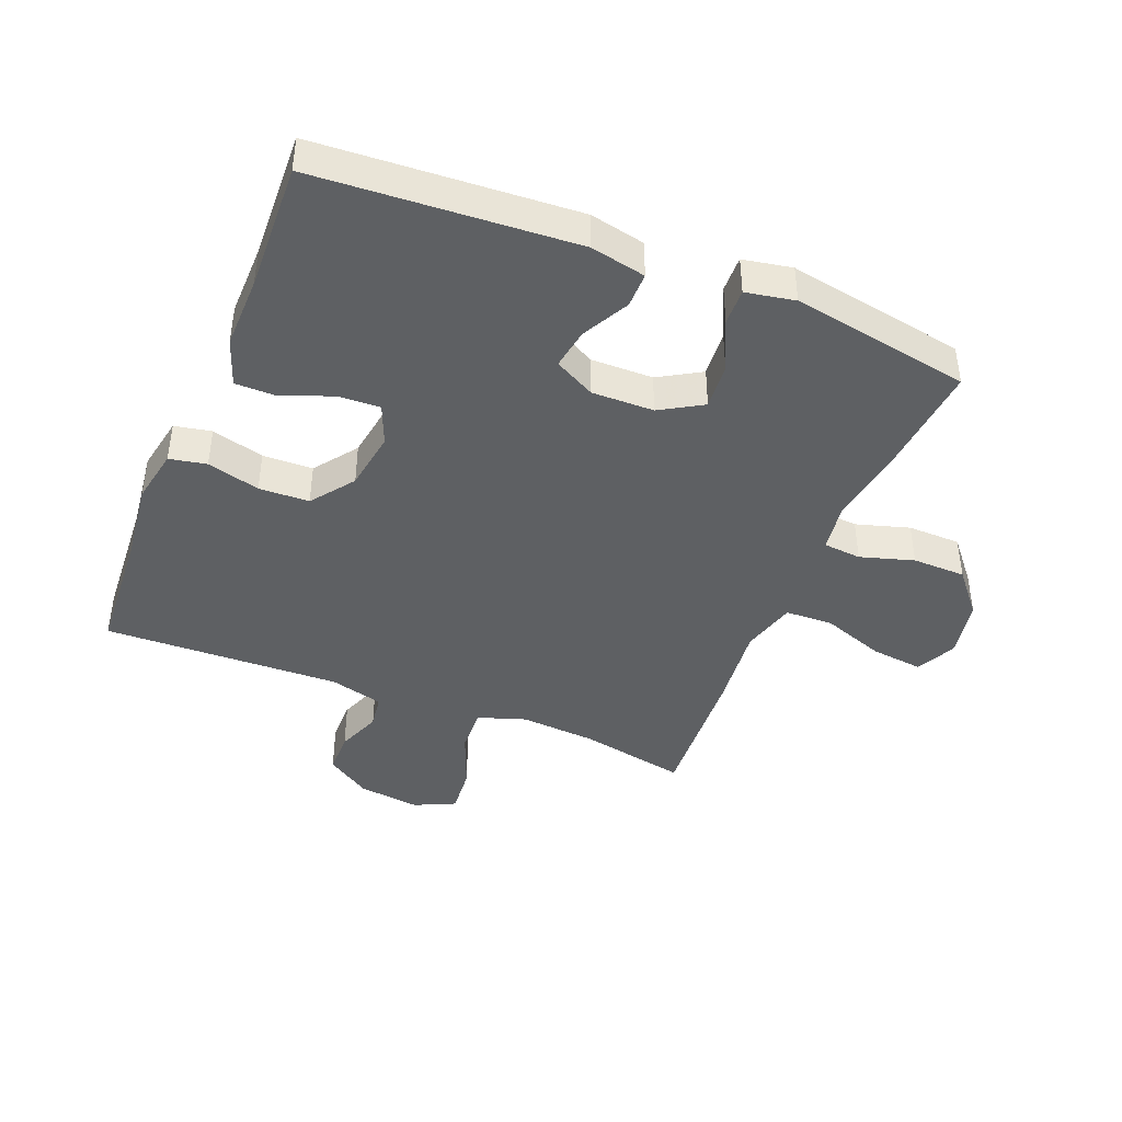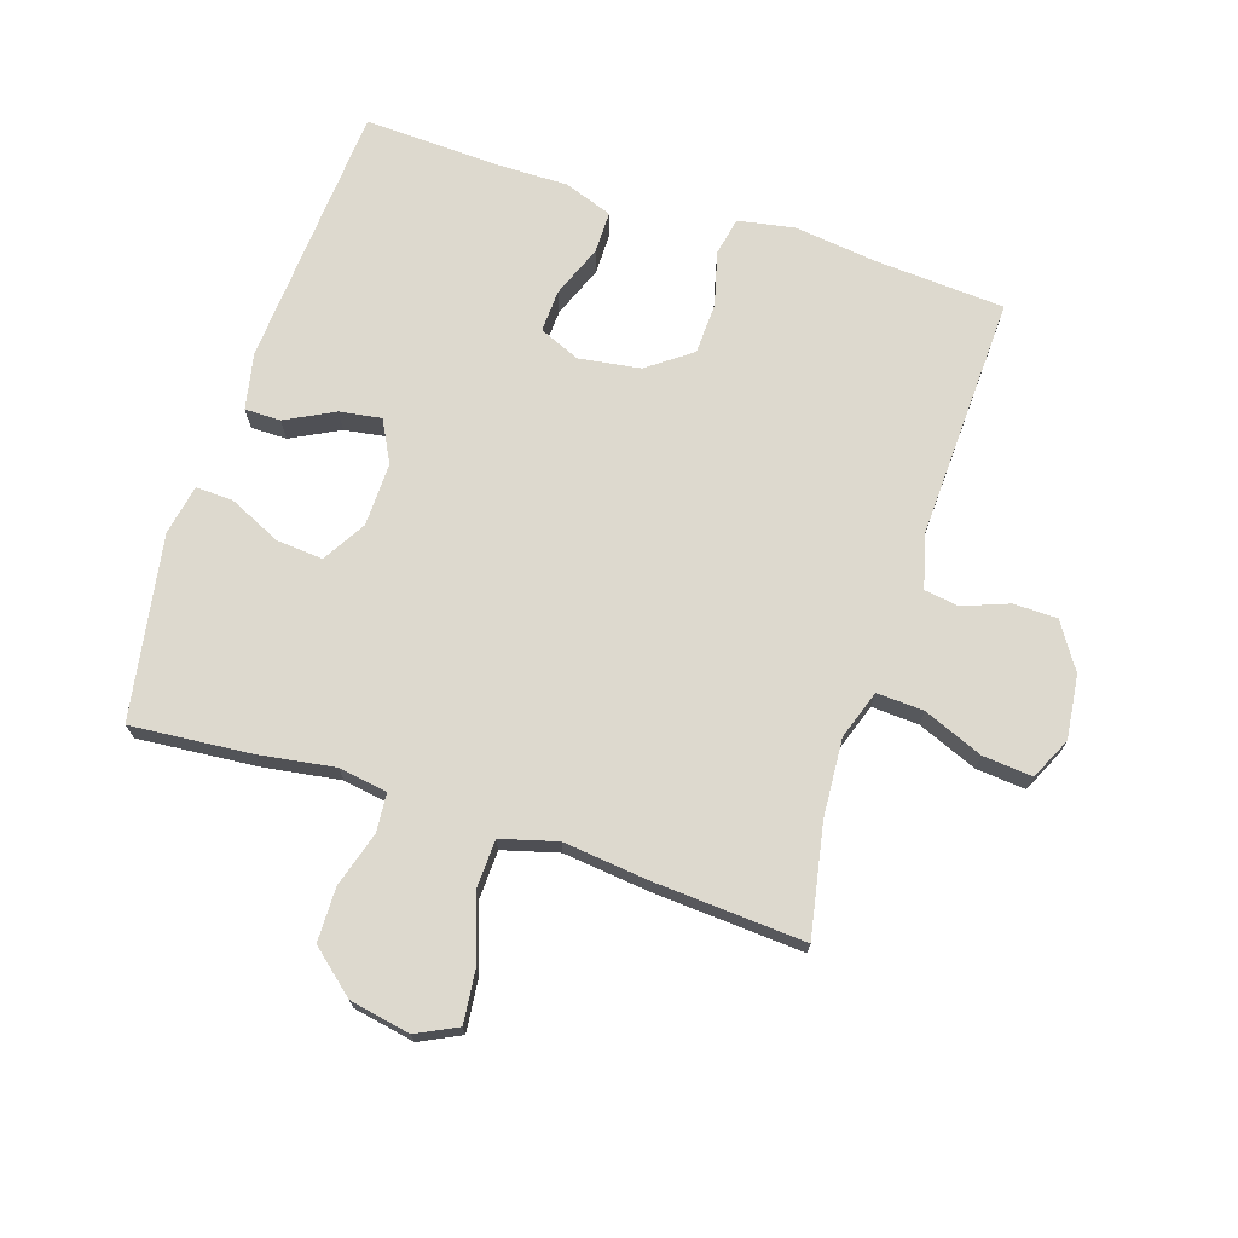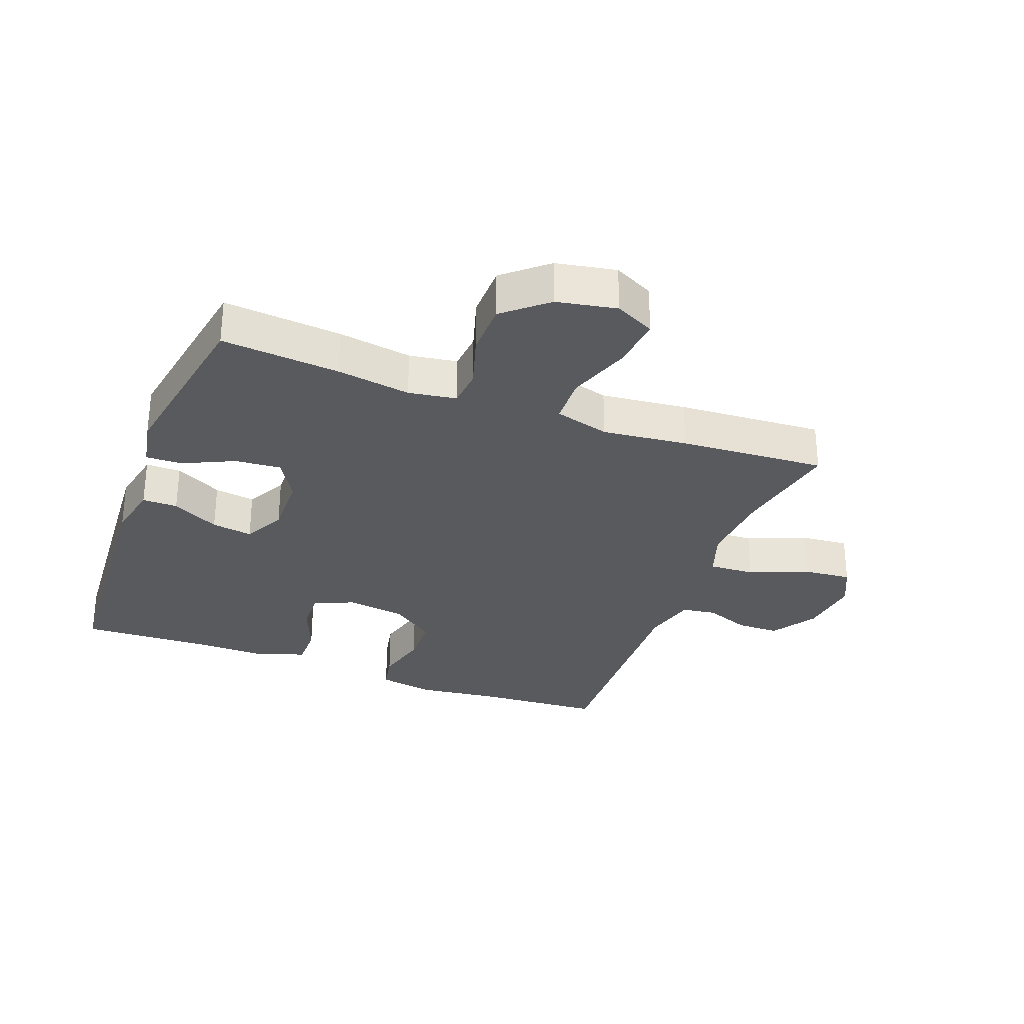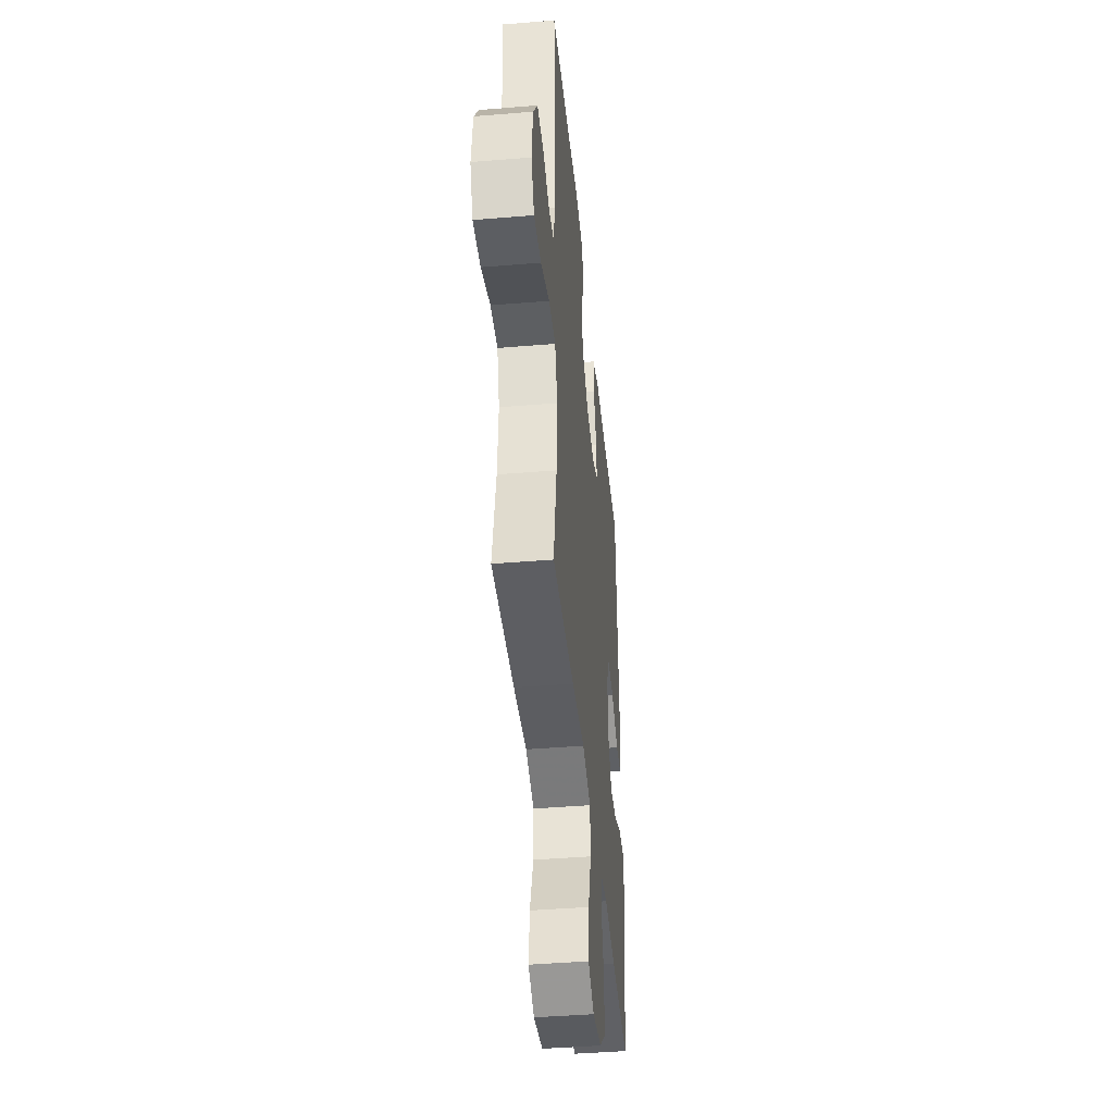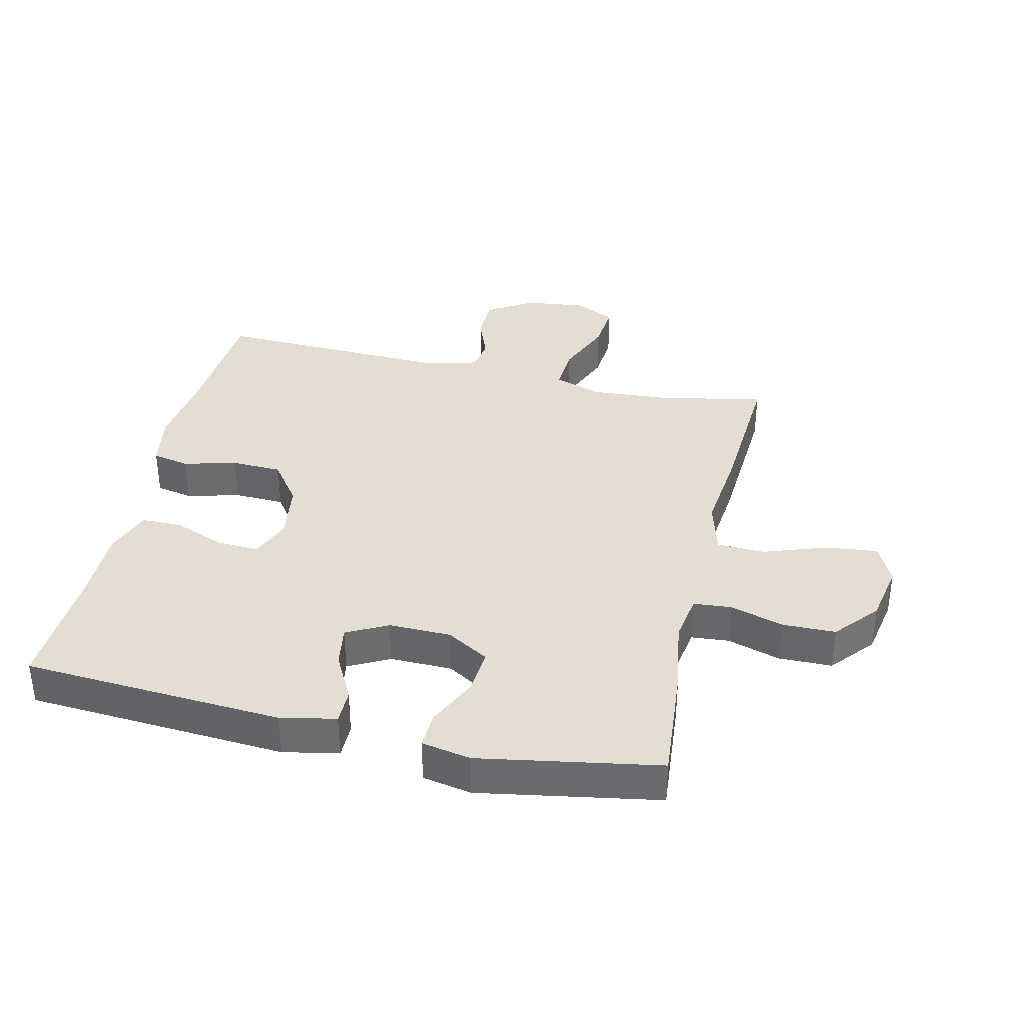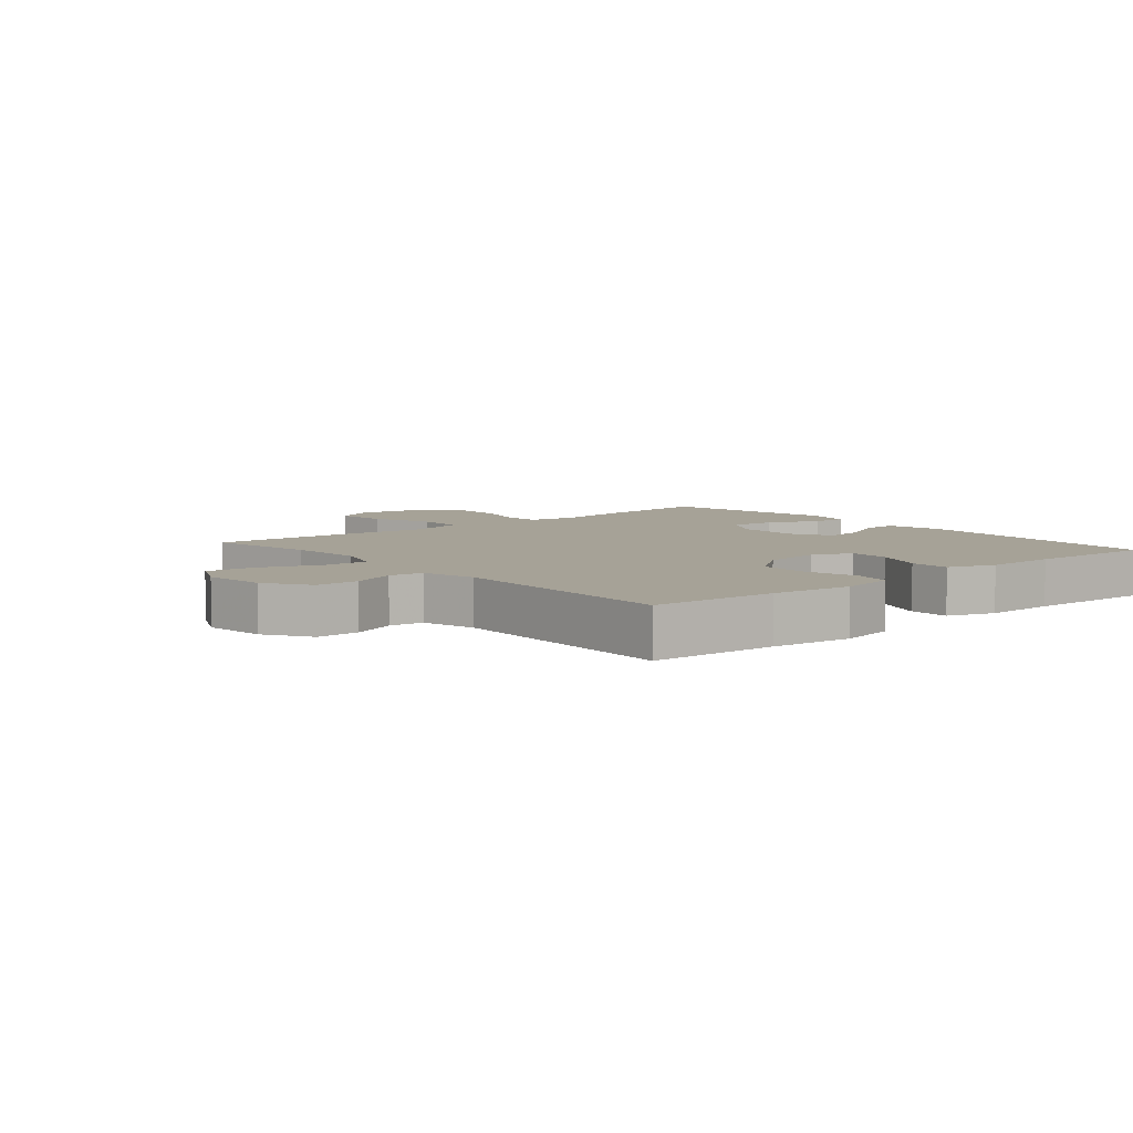
<metadata>
{"format":"obj","ext":"obj","renderer":"f3d","projection":"perspective","resolution":1024,"background":"white","views":[{"elev":-42.4,"azim":67.8,"up":"+Y"},{"elev":71.7,"azim":-162.0,"up":"+Y"},{"elev":-30.5,"azim":159.3,"up":"+Y"},{"elev":-42.9,"azim":-84.4,"up":"+Z"},{"elev":36.3,"azim":102.9,"up":"+Y"},{"elev":6.5,"azim":-40.5,"up":"+Y"}]}
</metadata>
<code>
v -0.5 0.07 -0.5
v -0.467 0.07 -0.328
v -0.459 0.07 -0.207
v -0.485 0.07 -0.131
v -0.558 0.07 -0.135
v -0.651 0.07 -0.173
v -0.728 0.07 -0.18
v -0.759 0.07 -0.115
v -0.747 0.07 -0.016
v -0.701 0.07 0.055
v -0.633 0.07 0.056
v -0.562 0.07 0.029
v -0.508 0.07 0.037
v -0.486 0.07 0.122
v -0.5 0.07 0.5
v -0.298 0.07 0.513
v -0.17 0.07 0.529
v -0.082 0.07 0.513
v -0.07 0.07 0.454
v -0.092 0.07 0.37
v -0.089 0.07 0.29
v -0.021 0.07 0.24
v 0.074 0.07 0.226
v 0.138 0.07 0.253
v 0.135 0.07 0.319
v 0.103 0.07 0.4
v 0.103 0.07 0.465
v 0.178 0.07 0.492
v 0.294 0.07 0.491
v 0.5 0.07 0.5
v 0.528 0.07 0.087
v 0.51 0.07 -0.001
v 0.454 0.07 -0.001
v 0.379 0.07 0.038
v 0.314 0.07 0.048
v 0.28 0.07 -0.017
v 0.282 0.07 -0.116
v 0.322 0.07 -0.183
v 0.395 0.07 -0.177
v 0.476 0.07 -0.139
v 0.534 0.07 -0.137
v 0.549 0.07 -0.215
v 0.5 0.07 -0.5
v 0.312 0.07 -0.484
v 0.195 0.07 -0.466
v 0.119 0.07 -0.478
v 0.114 0.07 -0.538
v 0.14 0.07 -0.623
v 0.139 0.07 -0.708
v 0.071 0.07 -0.766
v -0.024 0.07 -0.784
v -0.087 0.07 -0.753
v -0.078 0.07 -0.67
v -0.043 0.07 -0.57
v -0.046 0.07 -0.494
v -0.133 0.07 -0.47
v -0.268 0.07 -0.485
v -0.5 0 -0.5
v -0.467 0 -0.328
v -0.459 0 -0.207
v -0.485 0 -0.131
v -0.558 0 -0.135
v -0.651 0 -0.173
v -0.728 0 -0.18
v -0.759 0 -0.115
v -0.747 0 -0.016
v -0.701 0 0.055
v -0.633 0 0.056
v -0.562 0 0.029
v -0.508 0 0.037
v -0.486 0 0.122
v -0.5 0 0.5
v -0.298 0 0.513
v -0.17 0 0.529
v -0.082 0 0.513
v -0.07 0 0.454
v -0.092 0 0.37
v -0.089 0 0.29
v -0.021 0 0.24
v 0.074 0 0.226
v 0.138 0 0.253
v 0.135 0 0.319
v 0.103 0 0.4
v 0.103 0 0.465
v 0.178 0 0.492
v 0.294 0 0.491
v 0.5 0 0.5
v 0.528 0 0.087
v 0.51 0 -0.001
v 0.454 0 -0.001
v 0.379 0 0.038
v 0.314 0 0.048
v 0.28 0 -0.017
v 0.282 0 -0.116
v 0.322 0 -0.183
v 0.395 0 -0.177
v 0.476 0 -0.139
v 0.534 0 -0.137
v 0.549 0 -0.215
v 0.5 0 -0.5
v 0.312 0 -0.484
v 0.195 0 -0.466
v 0.119 0 -0.478
v 0.114 0 -0.538
v 0.14 0 -0.623
v 0.139 0 -0.708
v 0.071 0 -0.766
v -0.024 0 -0.784
v -0.087 0 -0.753
v -0.078 0 -0.67
v -0.043 0 -0.57
v -0.046 0 -0.494
v -0.133 0 -0.47
v -0.268 0 -0.485
f 56 57 1 2
f 55 56 2 3
f 52 53 54
f 51 52 54
f 50 51 54
f 49 50 54
f 48 49 54
f 47 48 54
f 46 47 54 55
f 55 3 4
f 46 55 4
f 45 46 4
f 43 44 45
f 42 43 45
f 41 42 45
f 40 41 45
f 39 40 45
f 38 39 45
f 37 38 45 4
f 32 33 34
f 31 32 34
f 30 31 34
f 29 30 34
f 29 34 35
f 28 29 35
f 27 28 35
f 26 27 35
f 25 26 35
f 24 25 35 36
f 18 19 20
f 17 18 20
f 16 17 20
f 16 20 21
f 15 16 21
f 14 15 21
f 13 14 21 22
f 10 11 12
f 9 10 12
f 8 9 12
f 7 8 12
f 6 7 12
f 5 6 12
f 4 5 12 13
f 36 37 4
f 24 36 4
f 23 24 4
f 4 13 22 23
f 59 58 114 113
f 60 59 113 112
f 111 110 109
f 111 109 108
f 111 108 107
f 111 107 106
f 111 106 105
f 111 105 104
f 112 111 104 103
f 61 60 112
f 61 112 103
f 61 103 102
f 102 101 100
f 102 100 99
f 102 99 98
f 102 98 97
f 102 97 96
f 102 96 95
f 61 102 95 94
f 91 90 89
f 91 89 88
f 91 88 87
f 91 87 86
f 92 91 86
f 92 86 85
f 92 85 84
f 92 84 83
f 92 83 82
f 93 92 82 81
f 77 76 75
f 77 75 74
f 77 74 73
f 78 77 73
f 78 73 72
f 78 72 71
f 79 78 71 70
f 69 68 67
f 69 67 66
f 69 66 65
f 69 65 64
f 69 64 63
f 69 63 62
f 70 69 62 61
f 61 94 93
f 61 93 81
f 61 81 80
f 80 79 70 61
f 1 58 59 2
f 2 59 60 3
f 3 60 61 4
f 4 61 62 5
f 5 62 63 6
f 6 63 64 7
f 7 64 65 8
f 8 65 66 9
f 9 66 67 10
f 10 67 68 11
f 11 68 69 12
f 12 69 70 13
f 13 70 71 14
f 14 71 72 15
f 15 72 73 16
f 16 73 74 17
f 17 74 75 18
f 18 75 76 19
f 19 76 77 20
f 20 77 78 21
f 21 78 79 22
f 22 79 80 23
f 23 80 81 24
f 24 81 82 25
f 25 82 83 26
f 26 83 84 27
f 27 84 85 28
f 28 85 86 29
f 29 86 87 30
f 30 87 88 31
f 31 88 89 32
f 32 89 90 33
f 33 90 91 34
f 34 91 92 35
f 35 92 93 36
f 36 93 94 37
f 37 94 95 38
f 38 95 96 39
f 39 96 97 40
f 40 97 98 41
f 41 98 99 42
f 42 99 100 43
f 43 100 101 44
f 44 101 102 45
f 45 102 103 46
f 46 103 104 47
f 47 104 105 48
f 48 105 106 49
f 49 106 107 50
f 50 107 108 51
f 51 108 109 52
f 52 109 110 53
f 53 110 111 54
f 54 111 112 55
f 55 112 113 56
f 56 113 114 57
f 57 114 58 1

</code>
